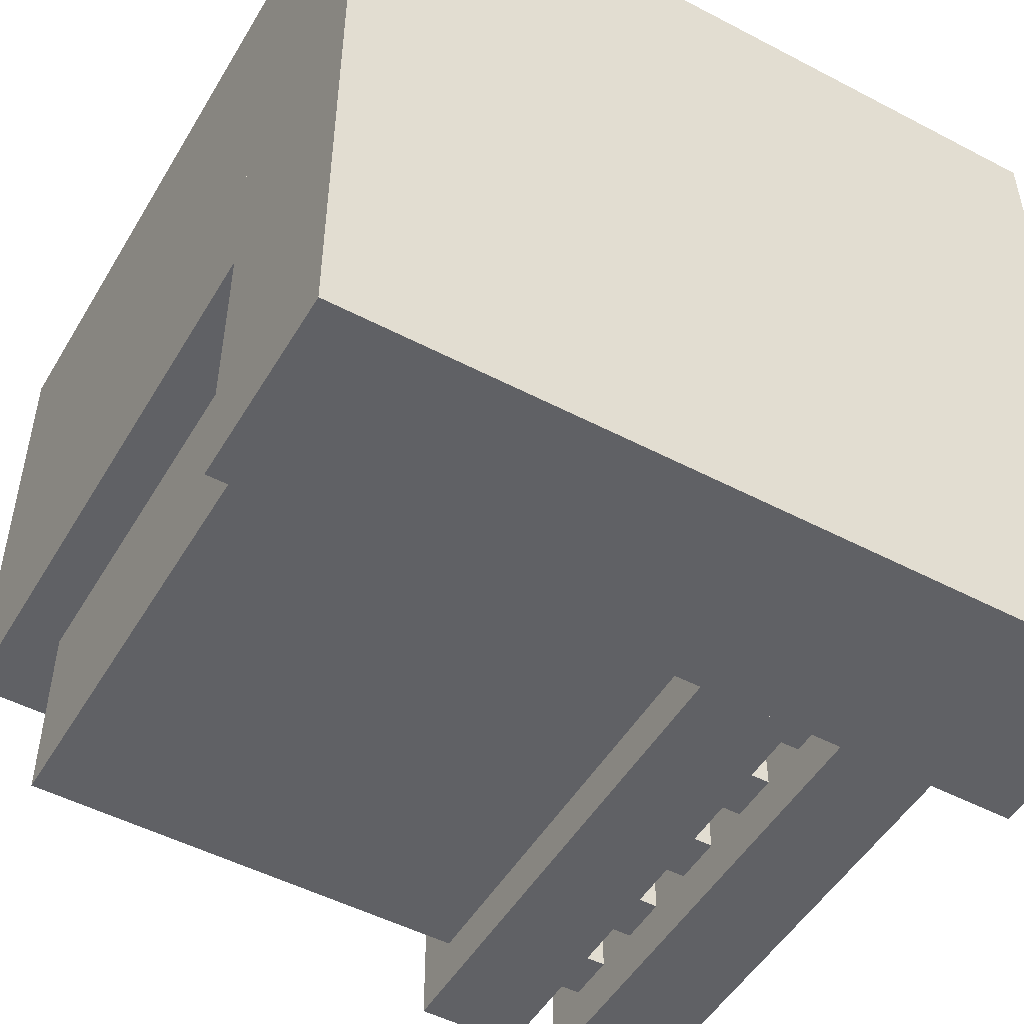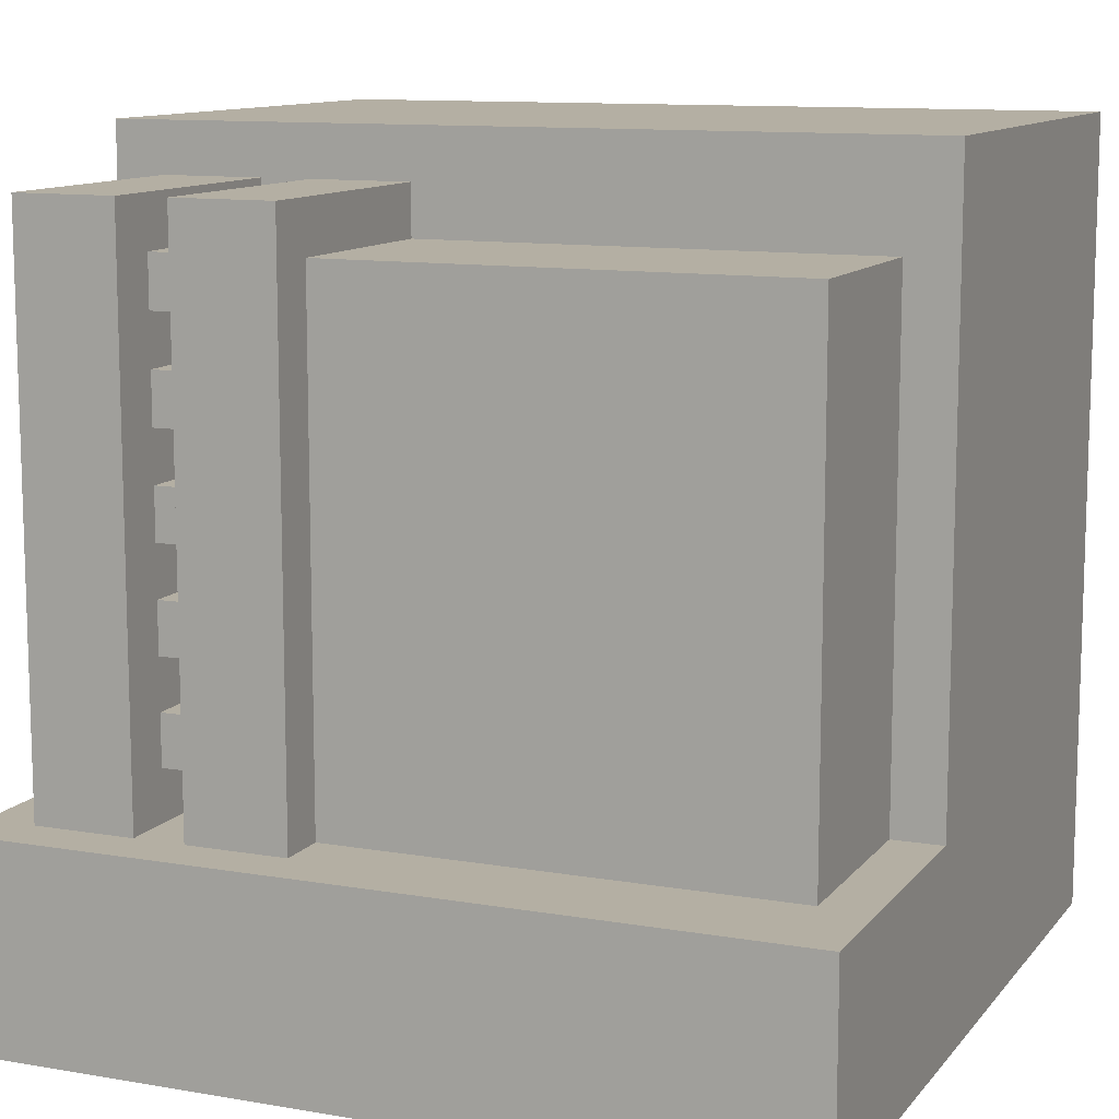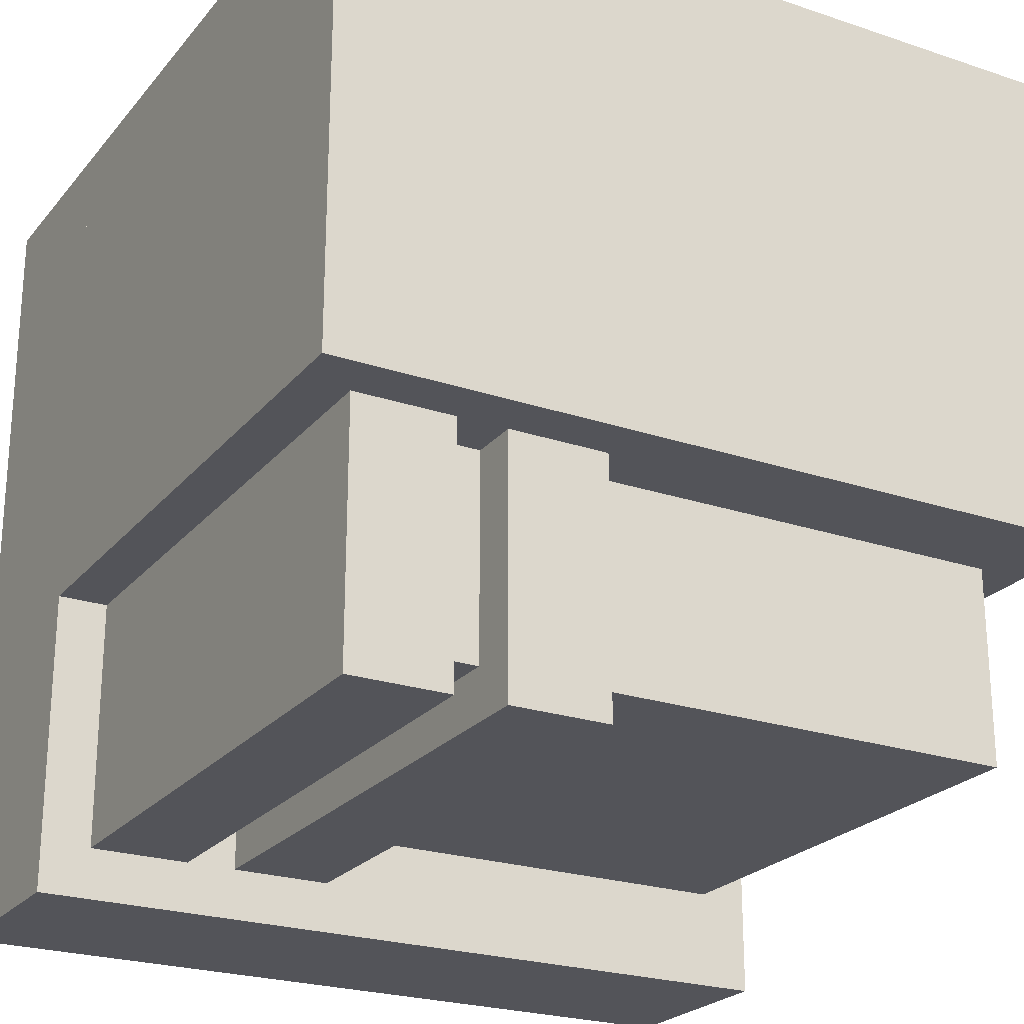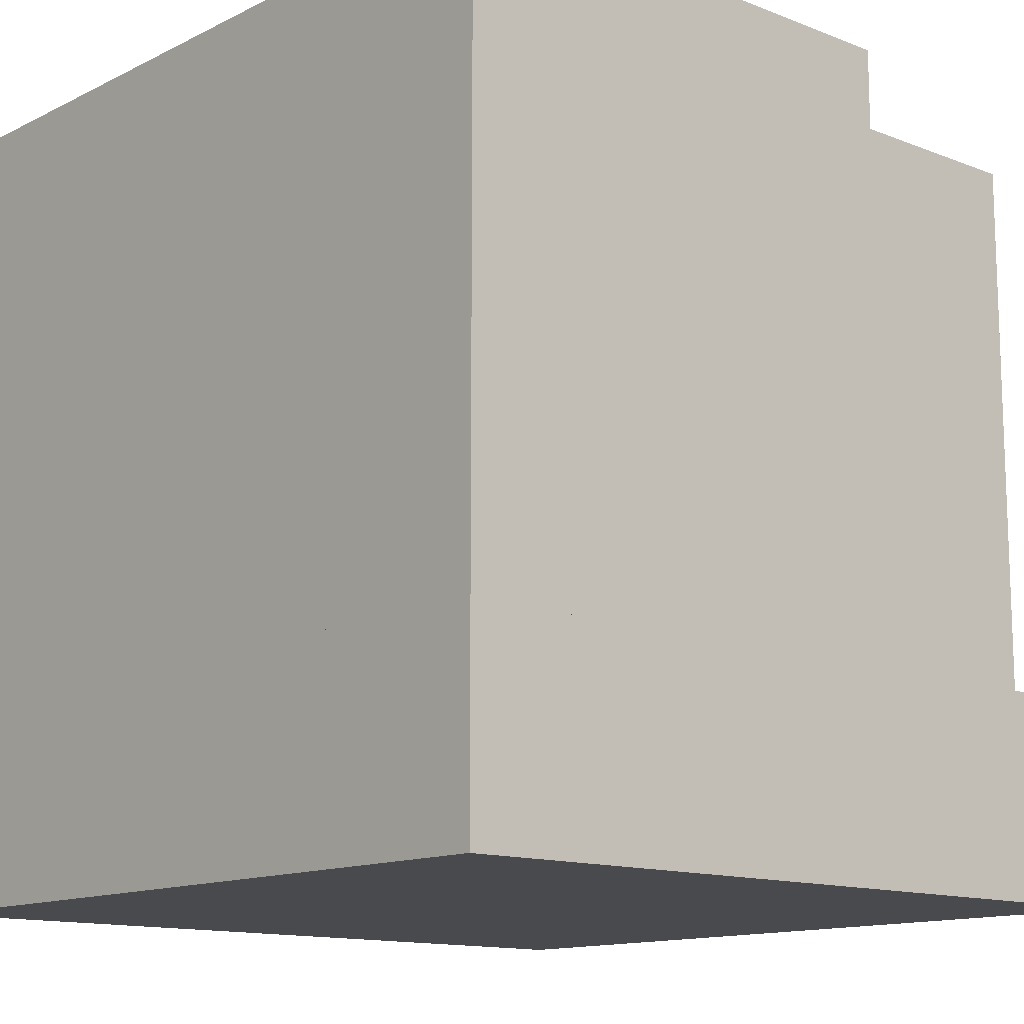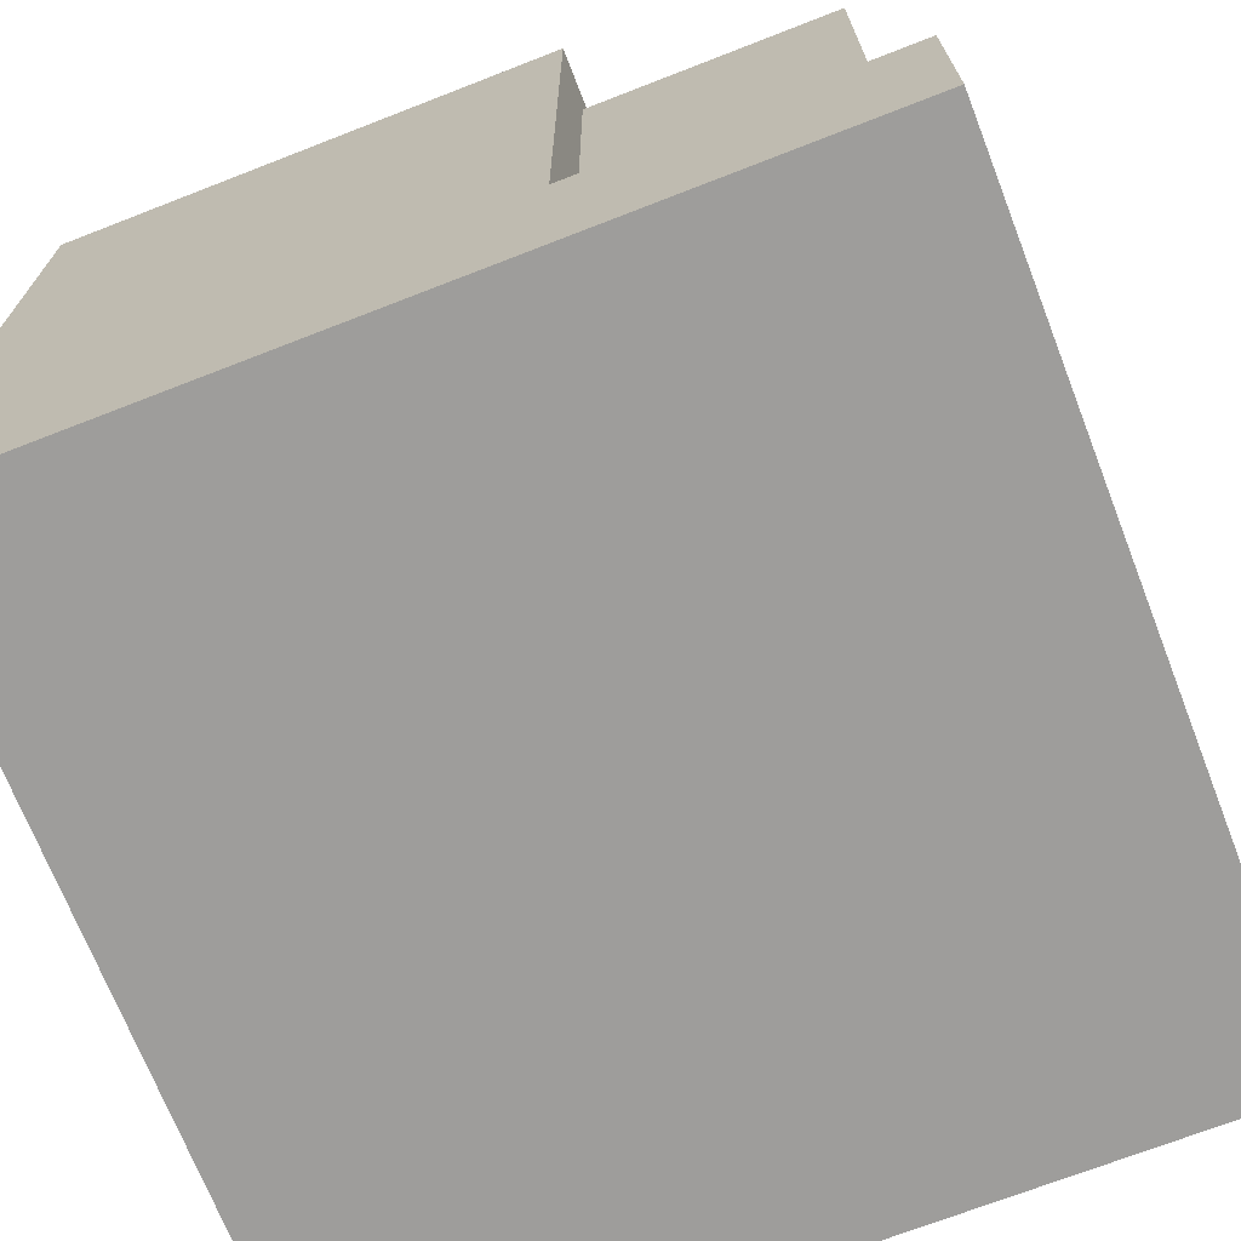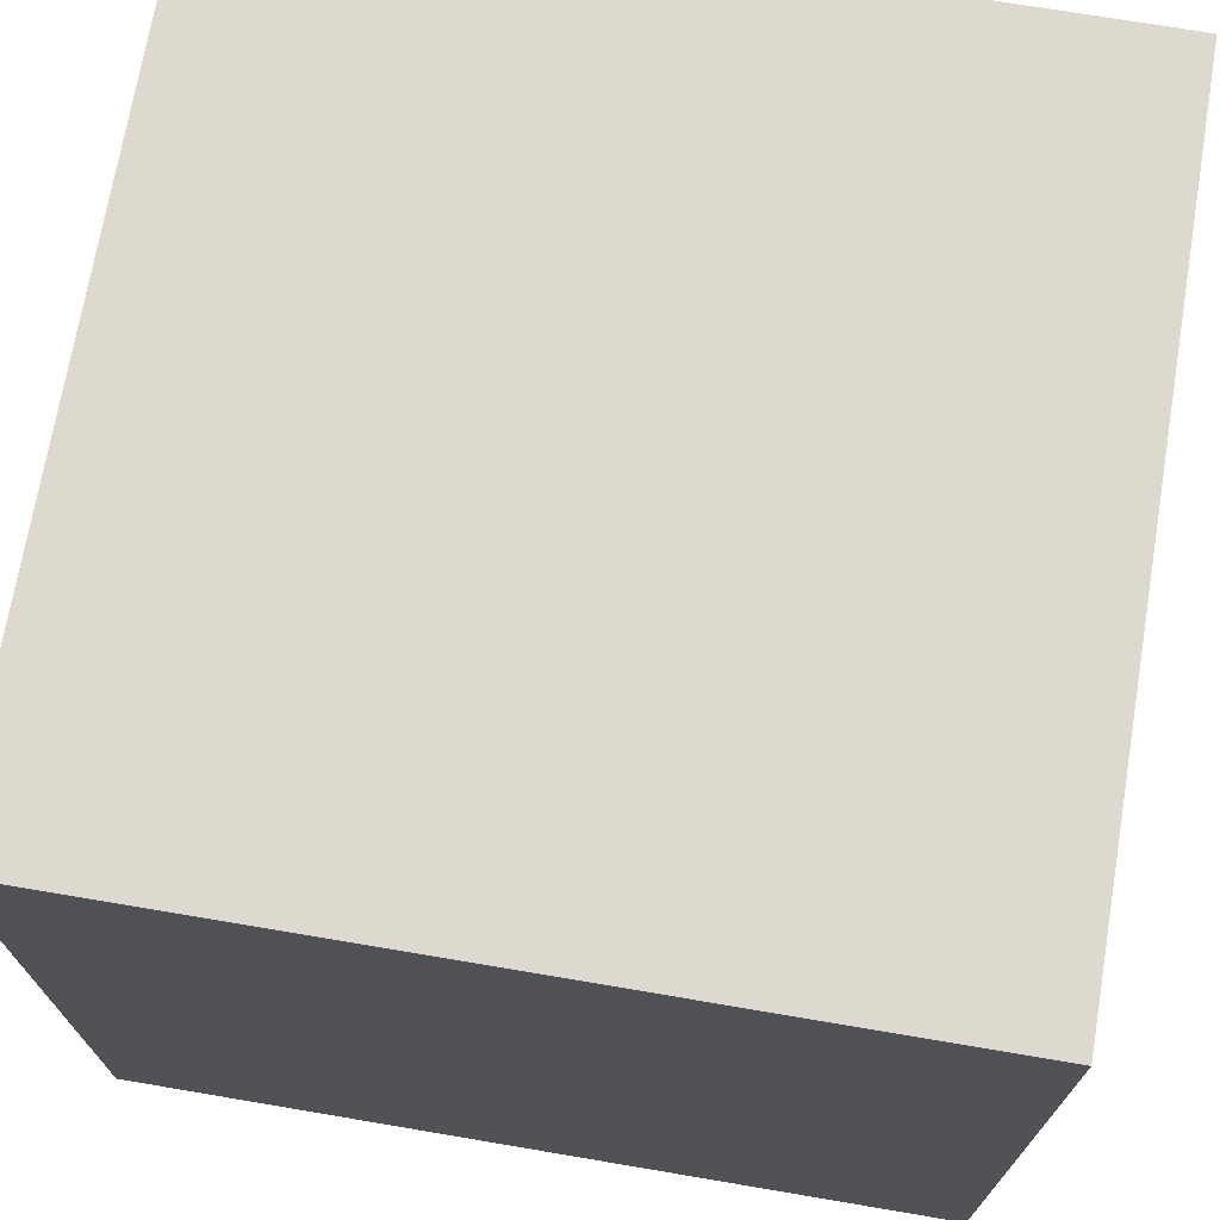
<metadata>
{"format":"obj","ext":"obj","renderer":"f3d","projection":"perspective","resolution":1024,"background":"white","views":[{"elev":-50.2,"azim":-29.9,"up":"+Z"},{"elev":11.2,"azim":-157.1,"up":"+Y"},{"elev":-23.8,"azim":150.7,"up":"+Z"},{"elev":-13.1,"azim":48.3,"up":"+Y"},{"elev":-70.5,"azim":111.3,"up":"+Y"},{"elev":71.5,"azim":9.6,"up":"+Z"}]}
</metadata>
<code>
o body
v 0.5 0.5 0.5
v 0.5 0.5 -0.125
v 0.5 -0.25 0.5
v 0.5 -0.25 -0.125
v -0.5 0.5 -0.125
v -0.5 0.5 0.5
v -0.5 -0.25 -0.125
v -0.5 -0.25 0.5
f 7 5 2
f 4 7 2
f 4 2 1
f 3 4 1
f 3 1 6
f 8 3 6
f 8 6 5
f 7 8 5
f 1 2 5
f 6 1 5
o front_div_1
v 0.25 0.4375 -0.125
v 0.25 0.4375 -0.4375
v 0.25 -0.25 -0.125
v 0.25 -0.25 -0.4375
v 0.125 0.4375 -0.4375
v 0.125 0.4375 -0.125
v 0.125 -0.25 -0.4375
v 0.125 -0.25 -0.125
f 15 13 10
f 12 15 10
f 12 10 9
f 11 12 9
f 16 14 13
f 15 16 13
f 9 10 13
f 14 9 13
o front_div_2
v 0.4375 0.4375 -0.125
v 0.4375 0.4375 -0.4375
v 0.4375 -0.25 -0.125
v 0.4375 -0.25 -0.4375
v 0.3125 0.4375 -0.4375
v 0.3125 0.4375 -0.125
v 0.3125 -0.25 -0.4375
v 0.3125 -0.25 -0.125
f 23 21 18
f 20 23 18
f 20 18 17
f 19 20 17
f 24 22 21
f 23 24 21
f 17 18 21
f 22 17 21
o front
v 0.125 0.375 -0.125
v 0.125 0.375 -0.375
v 0.125 -0.25 -0.125
v 0.125 -0.25 -0.375
v -0.4375 0.375 -0.375
v -0.4375 0.375 -0.125
v -0.4375 -0.25 -0.375
v -0.4375 -0.25 -0.125
f 31 29 26
f 28 31 26
f 32 30 29
f 31 32 29
f 25 26 29
f 30 25 29
o base
v 0.5 -0.25 0.5
v 0.5 -0.25 -0.5
v 0.5 -0.5 0.5
v 0.5 -0.5 -0.5
v -0.5 -0.25 -0.5
v -0.5 -0.25 0.5
v -0.5 -0.5 -0.5
v -0.5 -0.5 0.5
f 39 37 34
f 36 39 34
f 36 34 33
f 35 36 33
f 35 33 38
f 40 35 38
f 40 38 37
f 39 40 37
f 33 34 37
f 38 33 37
f 36 35 40
f 39 36 40
o bar1
v 0.3125 0.375 -0.125
v 0.3125 0.375 -0.375
v 0.3125 0.3125 -0.125
v 0.3125 0.3125 -0.375
v 0.25 0.375 -0.375
v 0.25 0.375 -0.125
v 0.25 0.3125 -0.375
v 0.25 0.3125 -0.125
f 47 45 42
f 44 47 42
f 41 42 45
f 46 41 45
f 44 43 48
f 47 44 48
o bar2
v 0.3125 0.25 -0.125
v 0.3125 0.25 -0.375
v 0.3125 0.1875 -0.125
v 0.3125 0.1875 -0.375
v 0.25 0.25 -0.375
v 0.25 0.25 -0.125
v 0.25 0.1875 -0.375
v 0.25 0.1875 -0.125
f 55 53 50
f 52 55 50
f 49 50 53
f 54 49 53
f 52 51 56
f 55 52 56
o bar3
v 0.3125 0.125 -0.125
v 0.3125 0.125 -0.375
v 0.3125 0.0625 -0.125
v 0.3125 0.0625 -0.375
v 0.25 0.125 -0.375
v 0.25 0.125 -0.125
v 0.25 0.0625 -0.375
v 0.25 0.0625 -0.125
f 63 61 58
f 60 63 58
f 57 58 61
f 62 57 61
f 60 59 64
f 63 60 64
o bar4
v 0.3125 0 -0.125
v 0.3125 0 -0.375
v 0.3125 -0.0625 -0.125
v 0.3125 -0.0625 -0.375
v 0.25 0 -0.375
v 0.25 0 -0.125
v 0.25 -0.0625 -0.375
v 0.25 -0.0625 -0.125
f 71 69 66
f 68 71 66
f 65 66 69
f 70 65 69
f 68 67 72
f 71 68 72
o bar5
v 0.3125 -0.125 -0.125
v 0.3125 -0.125 -0.375
v 0.3125 -0.1875 -0.125
v 0.3125 -0.1875 -0.375
v 0.25 -0.125 -0.375
v 0.25 -0.125 -0.125
v 0.25 -0.1875 -0.375
v 0.25 -0.1875 -0.125
f 79 77 74
f 76 79 74
f 73 74 77
f 78 73 77
f 76 75 80
f 79 76 80

</code>
